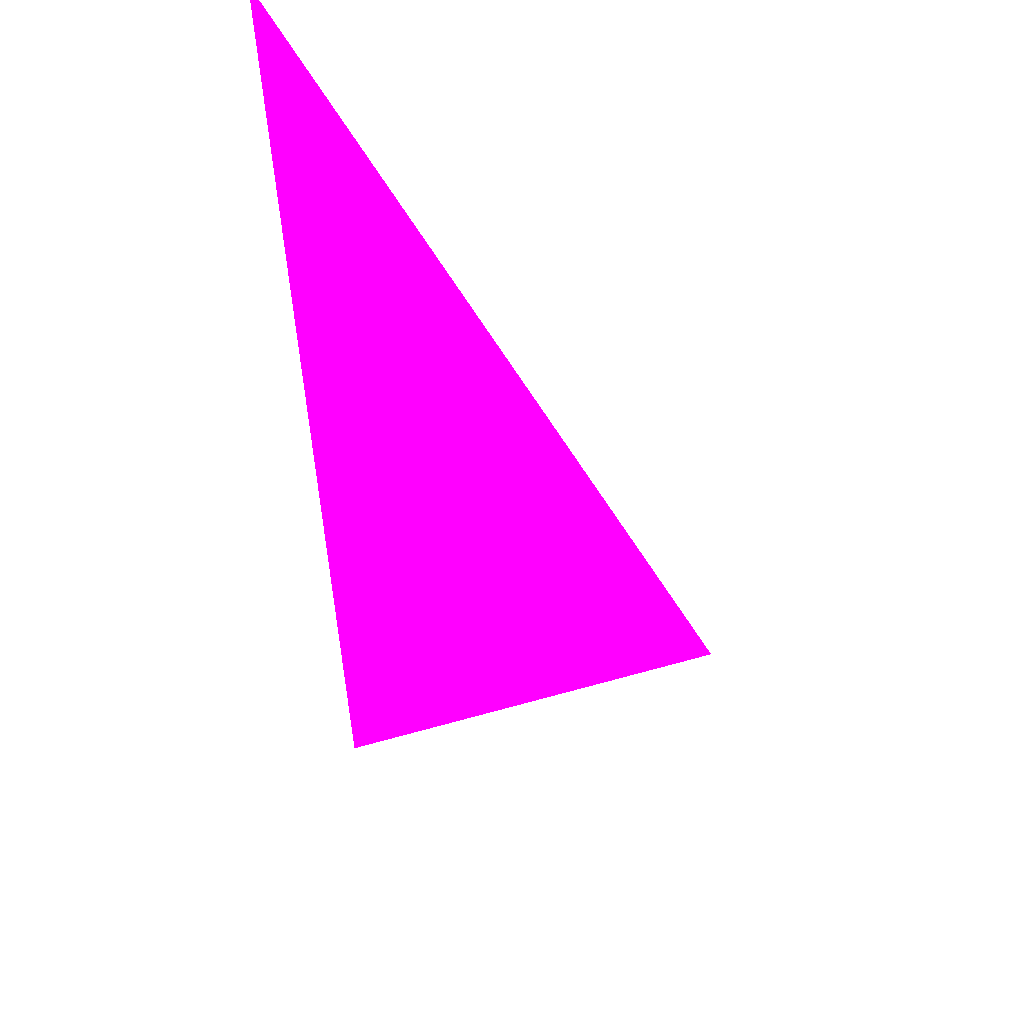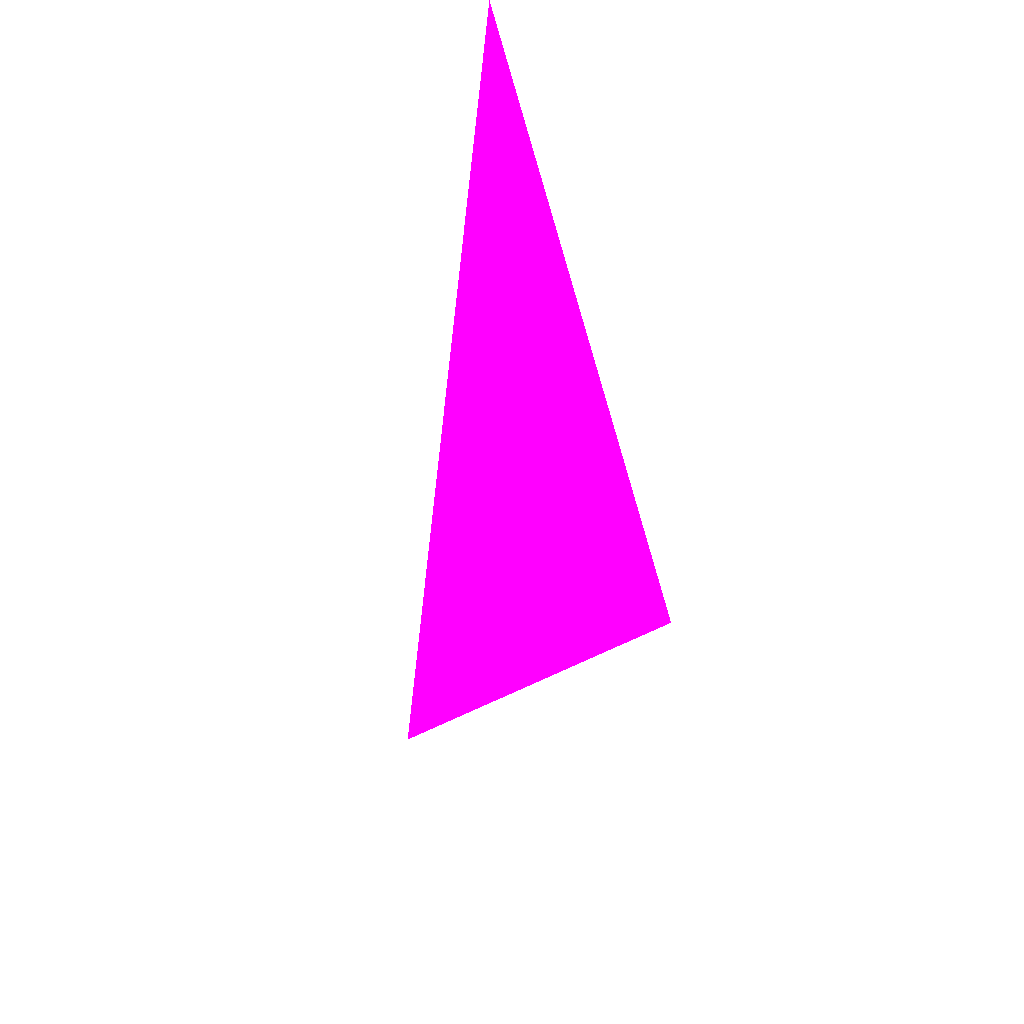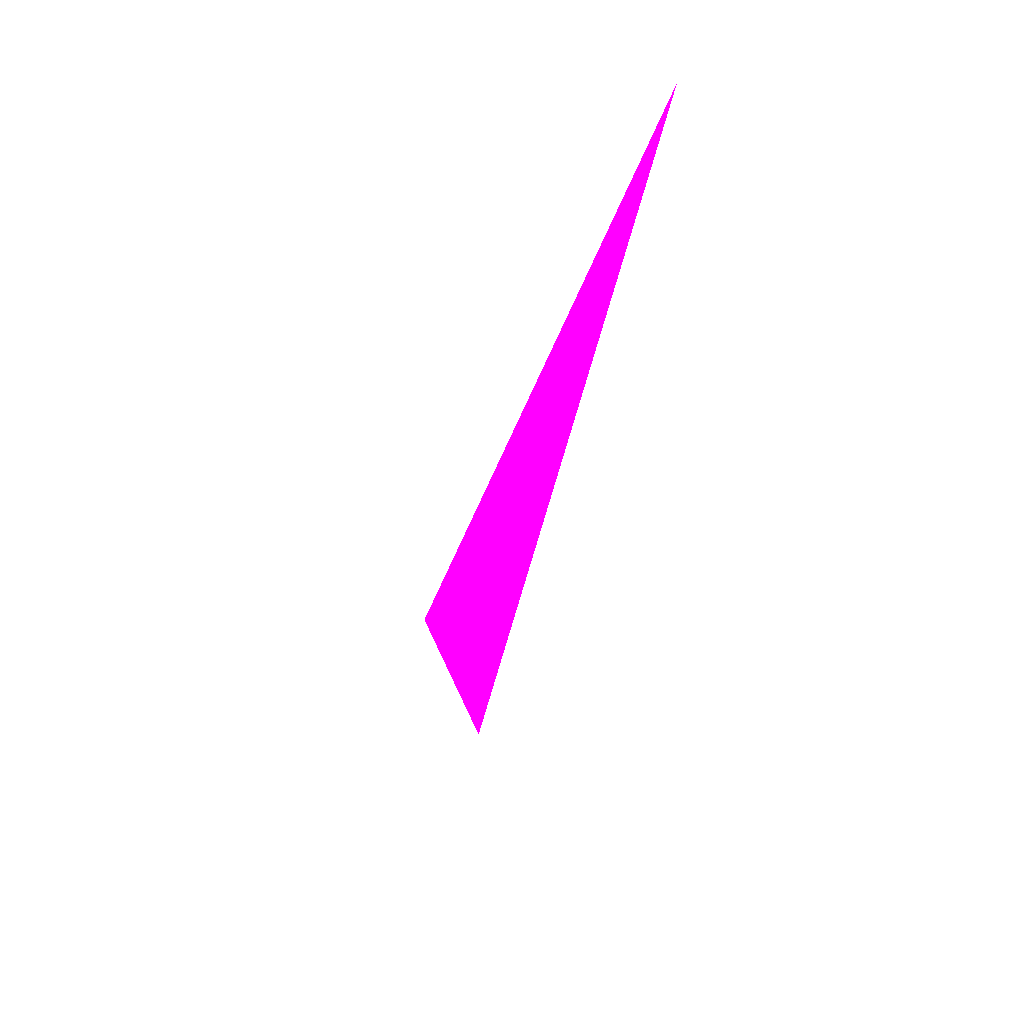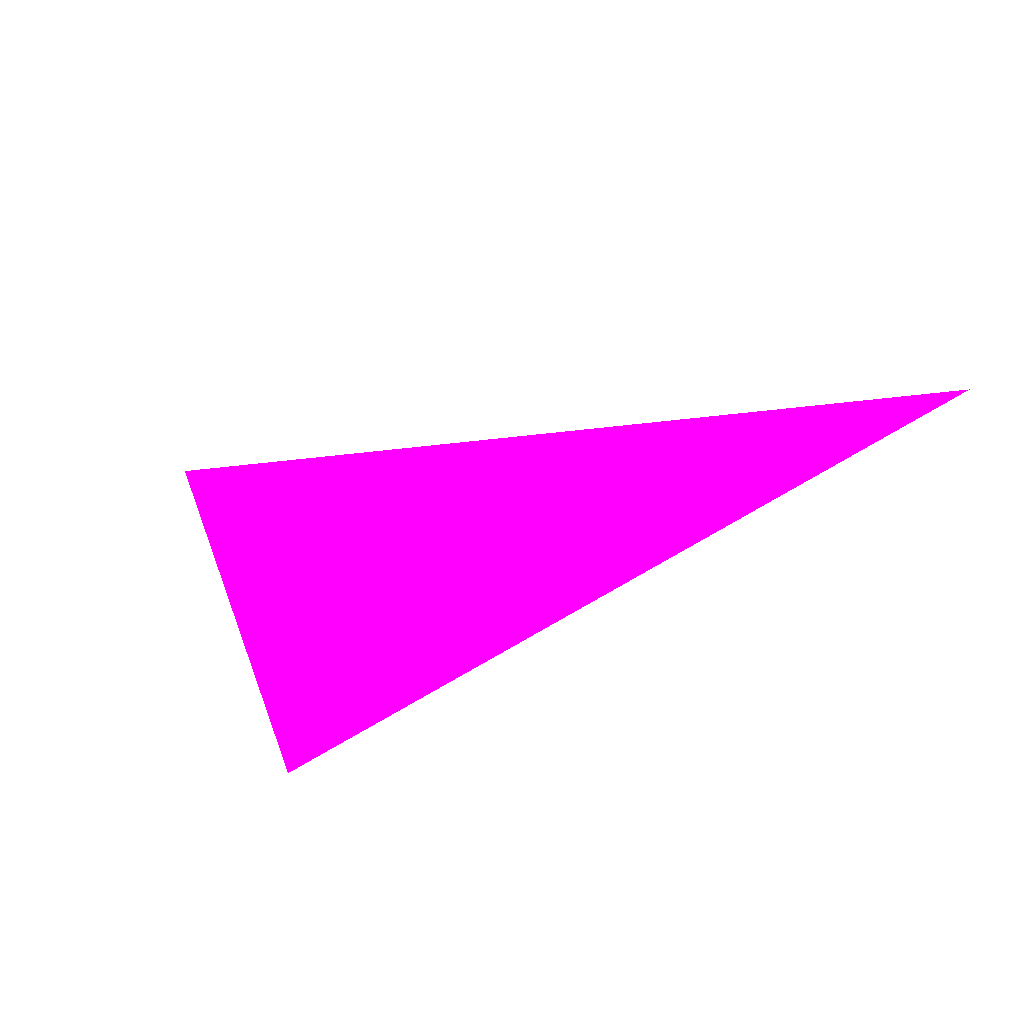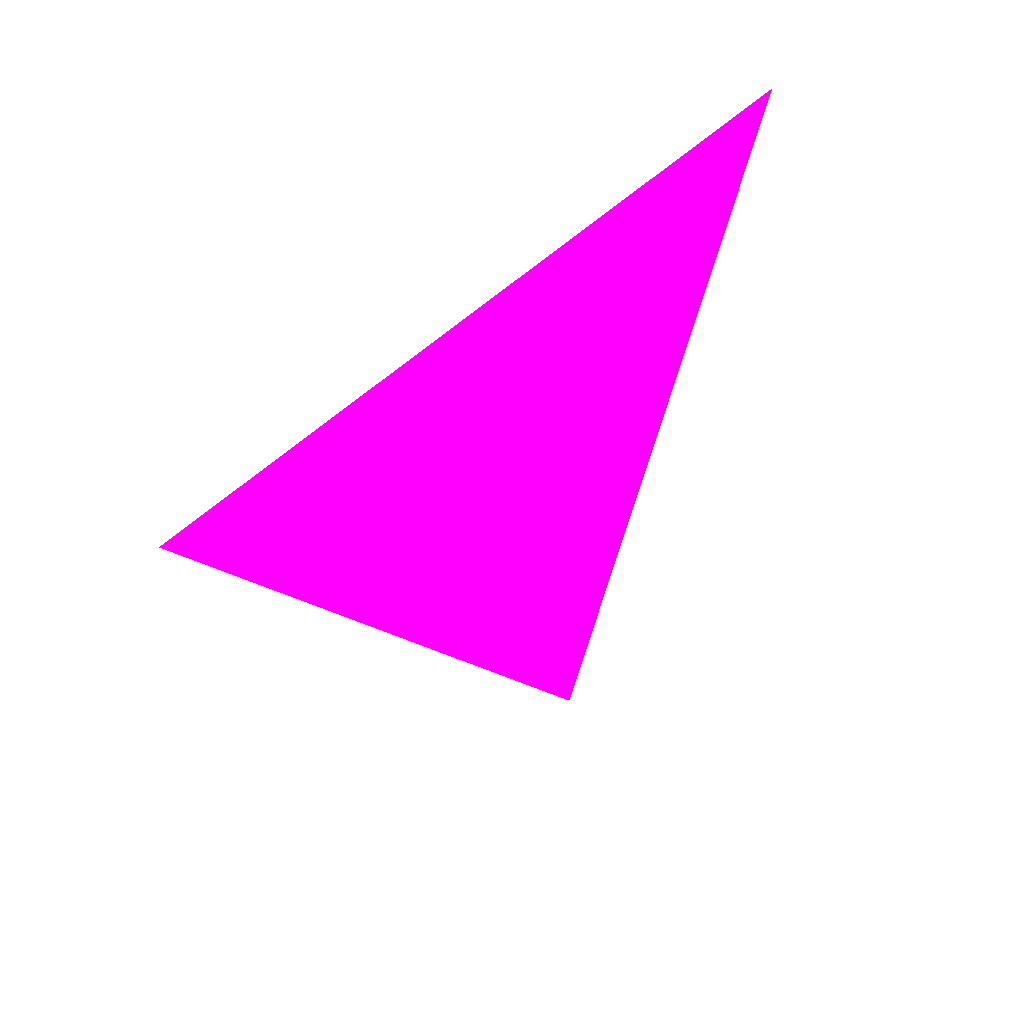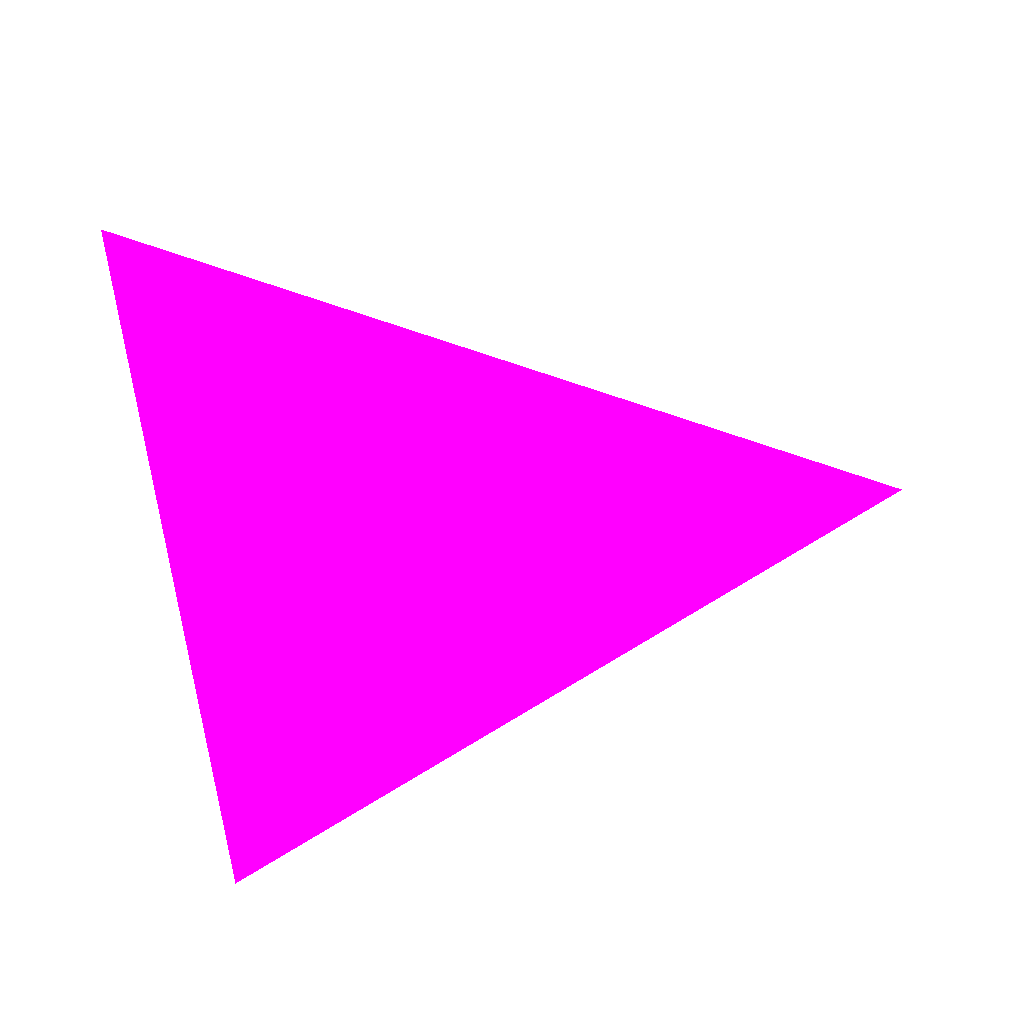
<metadata>
{"format":"obj","ext":"obj","renderer":"f3d","projection":"perspective","resolution":1024,"background":"white","views":[{"elev":-34.6,"azim":-159.6,"up":"+Z"},{"elev":-54.9,"azim":20.8,"up":"+Y"},{"elev":64.0,"azim":18.4,"up":"+Y"},{"elev":-64.9,"azim":-87.6,"up":"+Z"},{"elev":66.0,"azim":-122.9,"up":"+Y"},{"elev":-28.9,"azim":-100.2,"up":"+Z"}]}
</metadata>
<code>
o geometry_0
v 6.126e+05 5.855e+06 648 1 0 1
v 6.126e+05 5.855e+06 650.8 1 0 1
v 6.126e+05 5.855e+06 653.4 1 0 1
f 3 2 1
f 3 1 2

</code>
